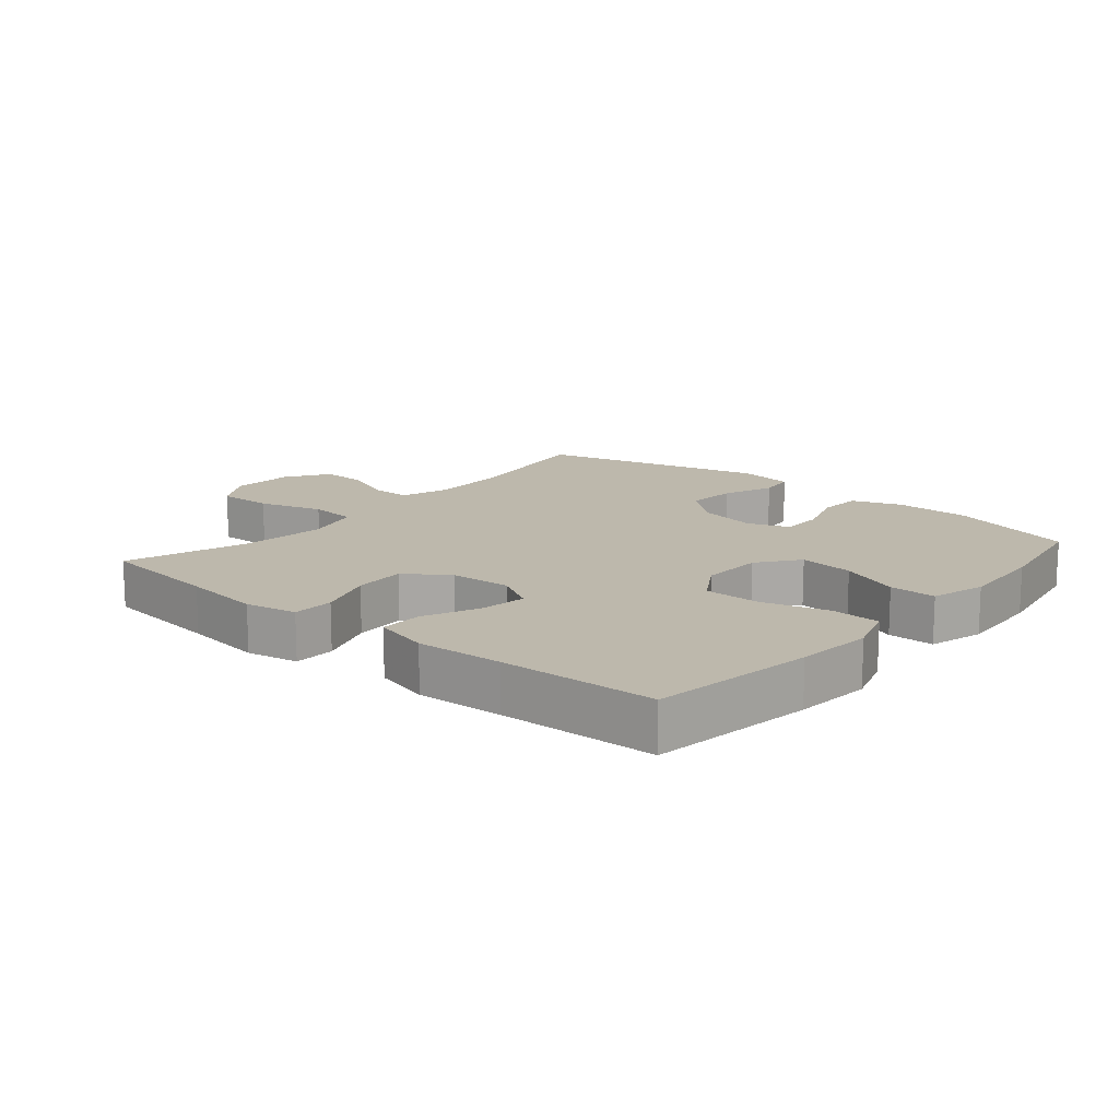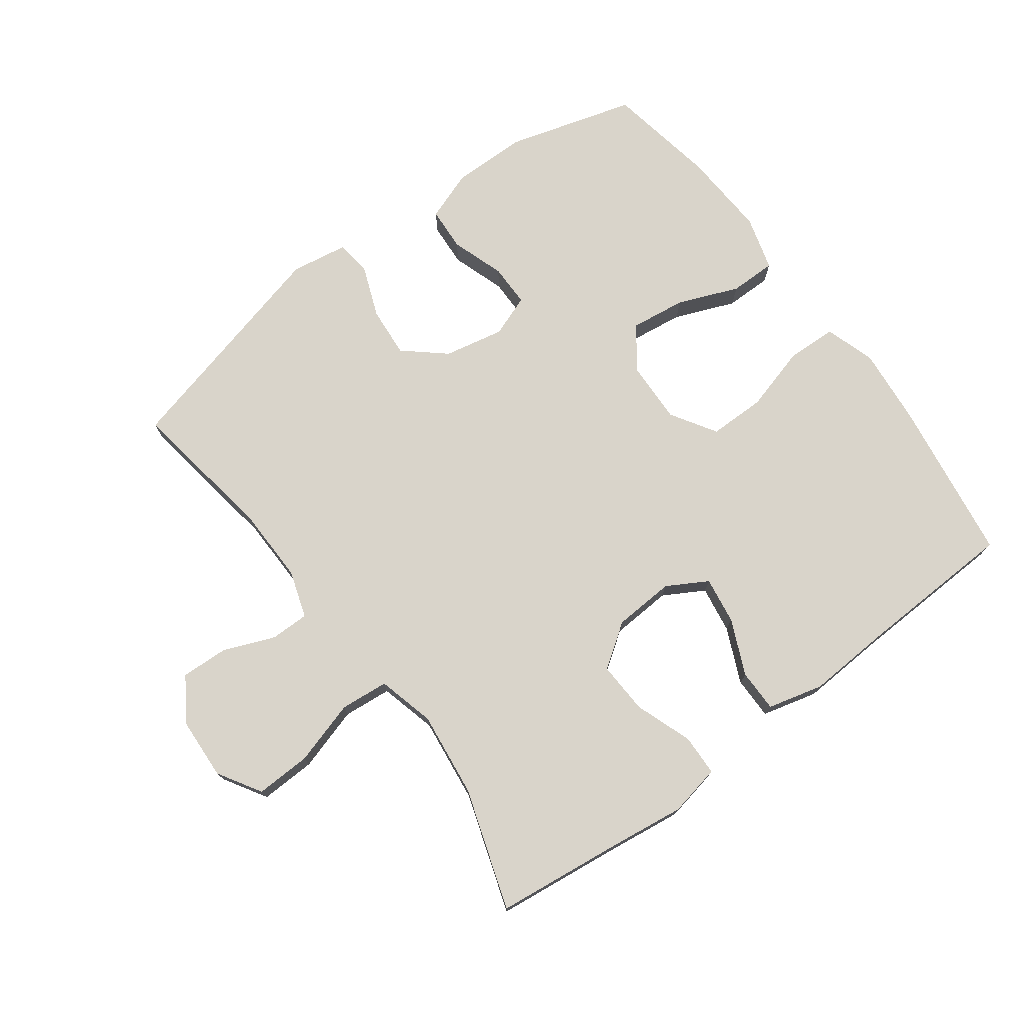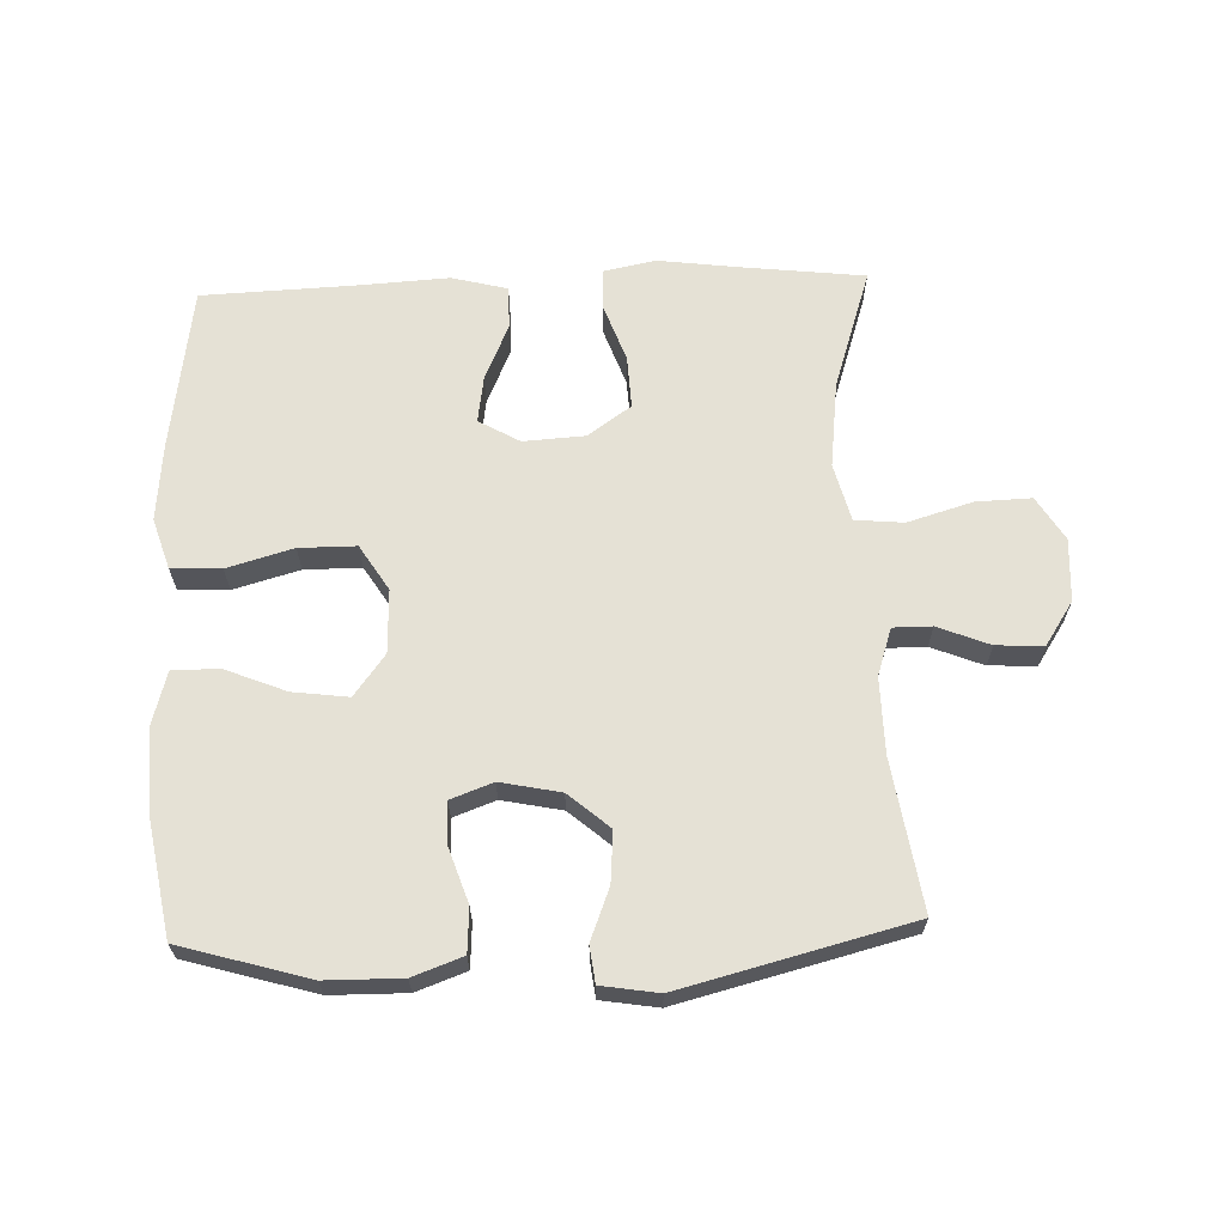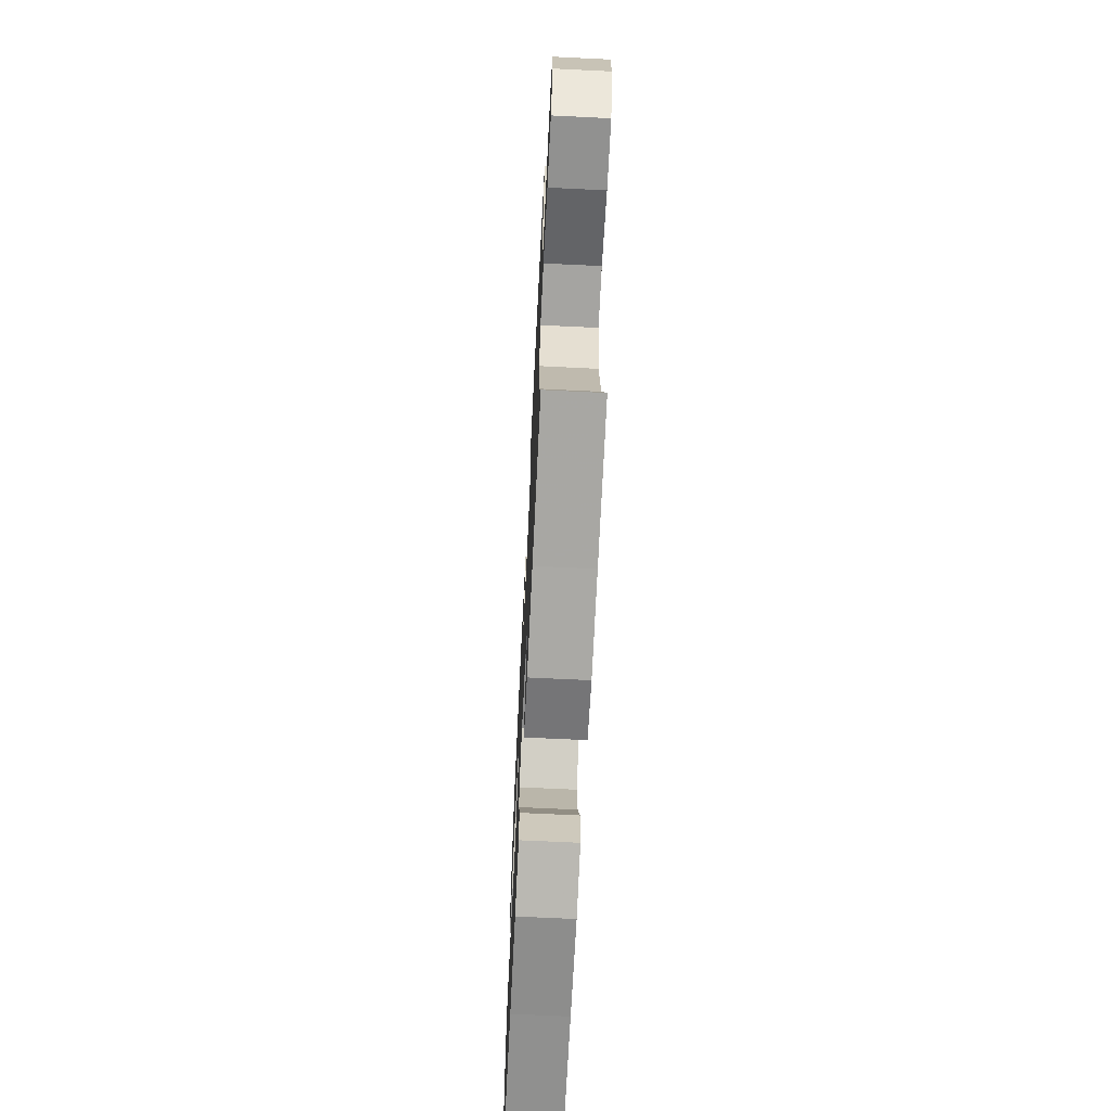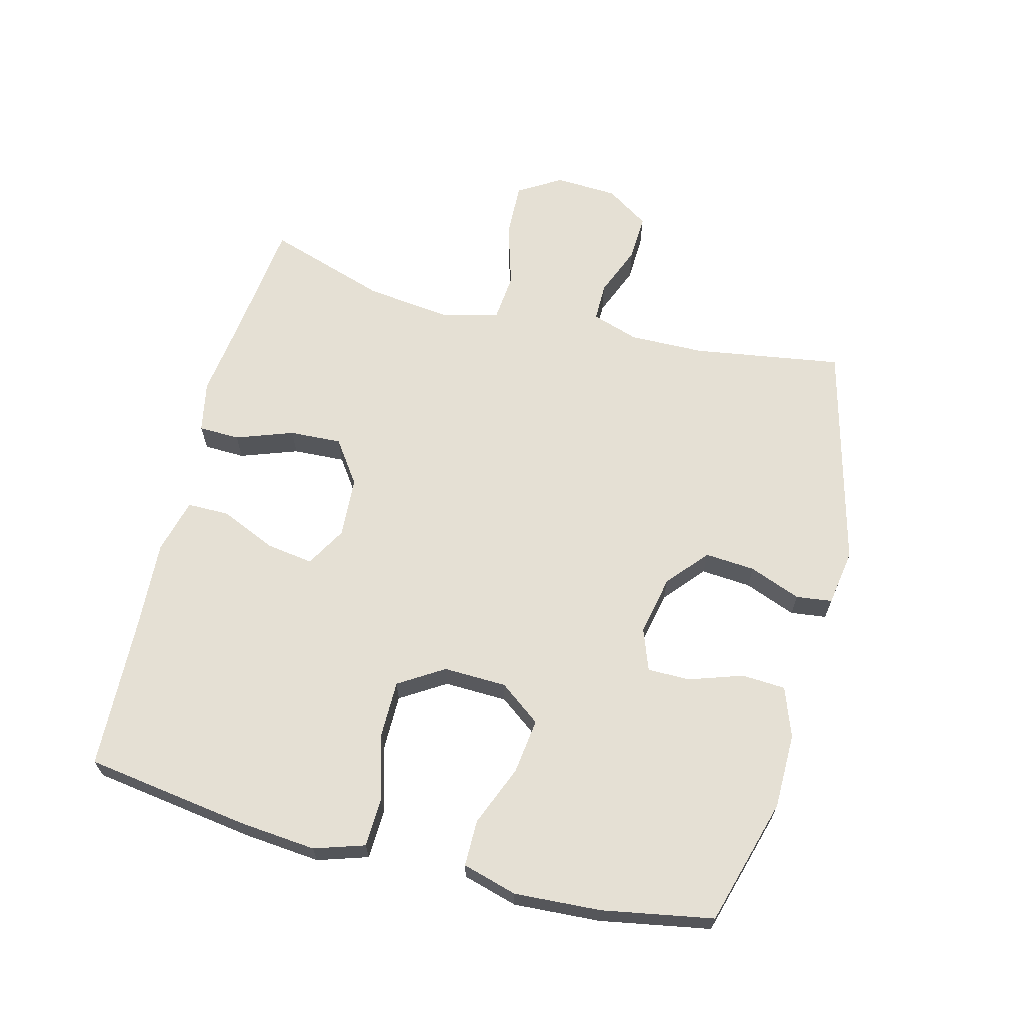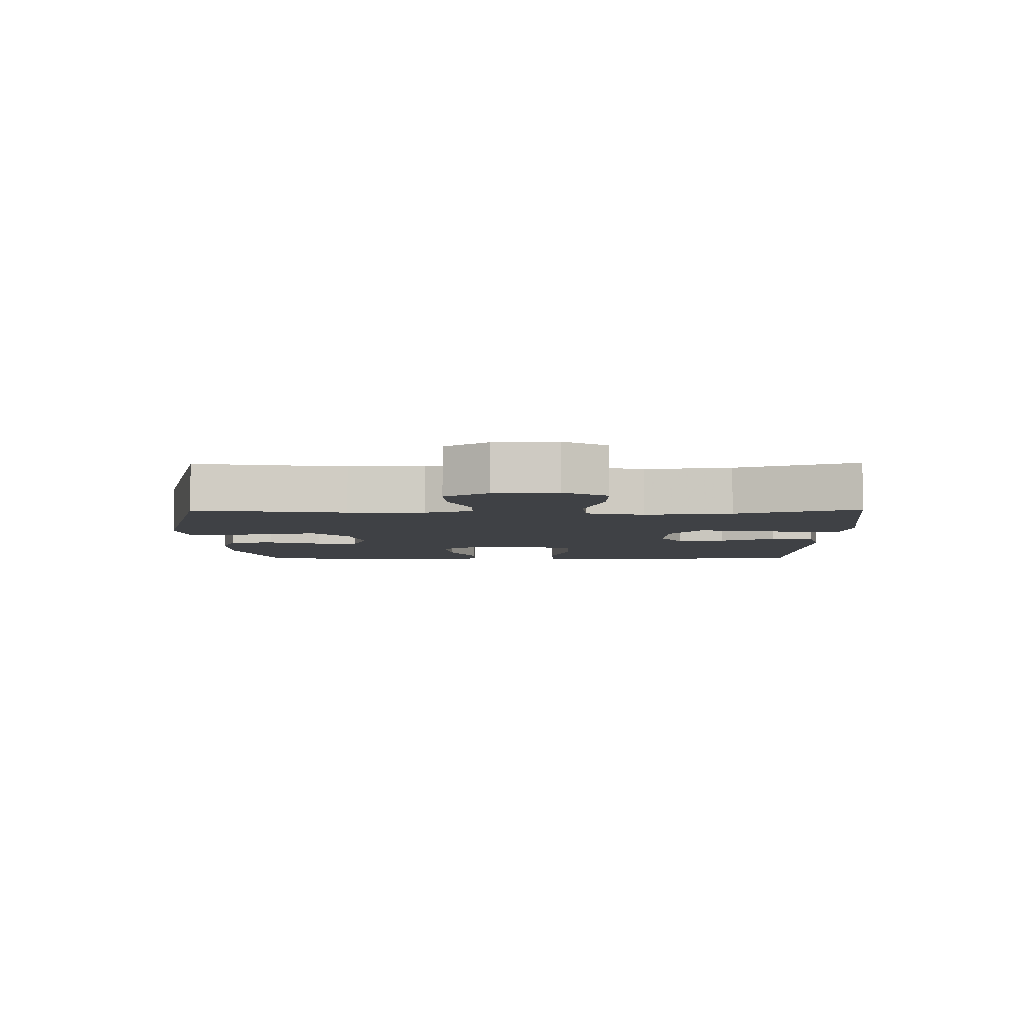
<metadata>
{"format":"obj","ext":"obj","renderer":"f3d","projection":"perspective","resolution":1024,"background":"white","views":[{"elev":14.7,"azim":-139.7,"up":"+Y"},{"elev":74.8,"azim":143.5,"up":"+Y"},{"elev":65.0,"azim":-2.0,"up":"+Y"},{"elev":-67.9,"azim":87.2,"up":"+Z"},{"elev":65.2,"azim":-75.6,"up":"+Y"},{"elev":-5.4,"azim":90.8,"up":"+Y"}]}
</metadata>
<code>
v 0.5 0.07 -0.5
v 0.309 0.07 -0.522
v 0.185 0.07 -0.538
v 0.105 0.07 -0.522
v 0.103 0.07 -0.458
v 0.135 0.07 -0.369
v 0.139 0.07 -0.288
v 0.072 0.07 -0.241
v -0.023 0.07 -0.235
v -0.086 0.07 -0.271
v -0.075 0.07 -0.344
v -0.037 0.07 -0.43
v -0.037 0.07 -0.496
v -0.123 0.07 -0.518
v -0.257 0.07 -0.51
v -0.5 0.07 -0.5
v -0.537 0.07 -0.246
v -0.548 0.07 -0.126
v -0.523 0.07 -0.048
v -0.446 0.07 -0.045
v -0.344 0.07 -0.074
v -0.256 0.07 -0.074
v -0.212 0.07 -0.004
v -0.215 0.07 0.094
v -0.263 0.07 0.158
v -0.349 0.07 0.147
v -0.443 0.07 0.109
v -0.515 0.07 0.109
v -0.539 0.07 0.194
v -0.531 0.07 0.328
v -0.5 0.07 0.5
v -0.302 0.07 0.557
v -0.185 0.07 0.558
v -0.108 0.07 0.53
v -0.104 0.07 0.462
v -0.132 0.07 0.379
v -0.132 0.07 0.313
v -0.067 0.07 0.289
v 0.026 0.07 0.308
v 0.089 0.07 0.362
v 0.083 0.07 0.44
v 0.052 0.07 0.52
v 0.059 0.07 0.576
v 0.147 0.07 0.59
v 0.5 0.07 0.5
v 0.464 0.07 0.269
v 0.462 0.07 0.152
v 0.486 0.07 0.079
v 0.546 0.07 0.079
v 0.626 0.07 0.111
v 0.699 0.07 0.114
v 0.743 0.07 0.047
v 0.748 0.07 -0.05
v 0.707 0.07 -0.117
v 0.621 0.07 -0.114
v 0.521 0.07 -0.084
v 0.446 0.07 -0.091
v 0.423 0.07 -0.18
v 0.439 0.07 -0.313
v 0.5 0 -0.5
v 0.309 0 -0.522
v 0.185 0 -0.538
v 0.105 0 -0.522
v 0.103 0 -0.458
v 0.135 0 -0.369
v 0.139 0 -0.288
v 0.072 0 -0.241
v -0.023 0 -0.235
v -0.086 0 -0.271
v -0.075 0 -0.344
v -0.037 0 -0.43
v -0.037 0 -0.496
v -0.123 0 -0.518
v -0.257 0 -0.51
v -0.5 0 -0.5
v -0.537 0 -0.246
v -0.548 0 -0.126
v -0.523 0 -0.048
v -0.446 0 -0.045
v -0.344 0 -0.074
v -0.256 0 -0.074
v -0.212 0 -0.004
v -0.215 0 0.094
v -0.263 0 0.158
v -0.349 0 0.147
v -0.443 0 0.109
v -0.515 0 0.109
v -0.539 0 0.194
v -0.531 0 0.328
v -0.5 0 0.5
v -0.302 0 0.557
v -0.185 0 0.558
v -0.108 0 0.53
v -0.104 0 0.462
v -0.132 0 0.379
v -0.132 0 0.313
v -0.067 0 0.289
v 0.026 0 0.308
v 0.089 0 0.362
v 0.083 0 0.44
v 0.052 0 0.52
v 0.059 0 0.576
v 0.147 0 0.59
v 0.5 0 0.5
v 0.464 0 0.269
v 0.462 0 0.152
v 0.486 0 0.079
v 0.546 0 0.079
v 0.626 0 0.111
v 0.699 0 0.114
v 0.743 0 0.047
v 0.748 0 -0.05
v 0.707 0 -0.117
v 0.621 0 -0.114
v 0.521 0 -0.084
v 0.446 0 -0.091
v 0.423 0 -0.18
v 0.439 0 -0.313
f 54 55 56
f 53 54 56
f 52 53 56
f 51 52 56
f 50 51 56
f 49 50 56
f 48 49 56 57
f 47 48 57 58
f 44 45 46
f 43 44 46
f 42 43 46
f 41 42 46
f 46 47 58
f 41 46 58
f 40 41 58
f 34 35 36
f 33 34 36
f 32 33 36
f 31 32 36
f 30 31 36
f 29 30 36
f 28 29 36
f 27 28 36
f 26 27 36
f 25 26 36 37
f 24 25 37 38
f 19 20 21
f 18 19 21
f 17 18 21
f 16 17 21
f 15 16 21
f 15 21 22
f 14 15 22
f 13 14 22
f 12 13 22
f 11 12 22
f 10 11 22 23
f 4 5 6
f 3 4 6
f 2 3 6
f 2 6 7
f 1 2 7
f 59 1 7
f 59 7 8
f 58 59 8
f 40 58 8
f 39 40 8
f 24 38 39
f 23 24 39
f 10 23 39
f 9 10 39
f 8 9 39
f 115 114 113
f 115 113 112
f 115 112 111
f 115 111 110
f 115 110 109
f 115 109 108
f 116 115 108 107
f 117 116 107 106
f 105 104 103
f 105 103 102
f 105 102 101
f 105 101 100
f 117 106 105
f 117 105 100
f 117 100 99
f 95 94 93
f 95 93 92
f 95 92 91
f 95 91 90
f 95 90 89
f 95 89 88
f 95 88 87
f 95 87 86
f 95 86 85
f 96 95 85 84
f 97 96 84 83
f 80 79 78
f 80 78 77
f 80 77 76
f 80 76 75
f 80 75 74
f 81 80 74
f 81 74 73
f 81 73 72
f 81 72 71
f 81 71 70
f 82 81 70 69
f 65 64 63
f 65 63 62
f 65 62 61
f 66 65 61
f 66 61 60
f 66 60 118
f 67 66 118
f 67 118 117
f 67 117 99
f 67 99 98
f 98 97 83
f 98 83 82
f 98 82 69
f 98 69 68
f 98 68 67
f 1 60 61 2
f 2 61 62 3
f 3 62 63 4
f 4 63 64 5
f 5 64 65 6
f 6 65 66 7
f 7 66 67 8
f 8 67 68 9
f 9 68 69 10
f 10 69 70 11
f 11 70 71 12
f 12 71 72 13
f 13 72 73 14
f 14 73 74 15
f 15 74 75 16
f 16 75 76 17
f 17 76 77 18
f 18 77 78 19
f 19 78 79 20
f 20 79 80 21
f 21 80 81 22
f 22 81 82 23
f 23 82 83 24
f 24 83 84 25
f 25 84 85 26
f 26 85 86 27
f 27 86 87 28
f 28 87 88 29
f 29 88 89 30
f 30 89 90 31
f 31 90 91 32
f 32 91 92 33
f 33 92 93 34
f 34 93 94 35
f 35 94 95 36
f 36 95 96 37
f 37 96 97 38
f 38 97 98 39
f 39 98 99 40
f 40 99 100 41
f 41 100 101 42
f 42 101 102 43
f 43 102 103 44
f 44 103 104 45
f 45 104 105 46
f 46 105 106 47
f 47 106 107 48
f 48 107 108 49
f 49 108 109 50
f 50 109 110 51
f 51 110 111 52
f 52 111 112 53
f 53 112 113 54
f 54 113 114 55
f 55 114 115 56
f 56 115 116 57
f 57 116 117 58
f 58 117 118 59
f 59 118 60 1

</code>
